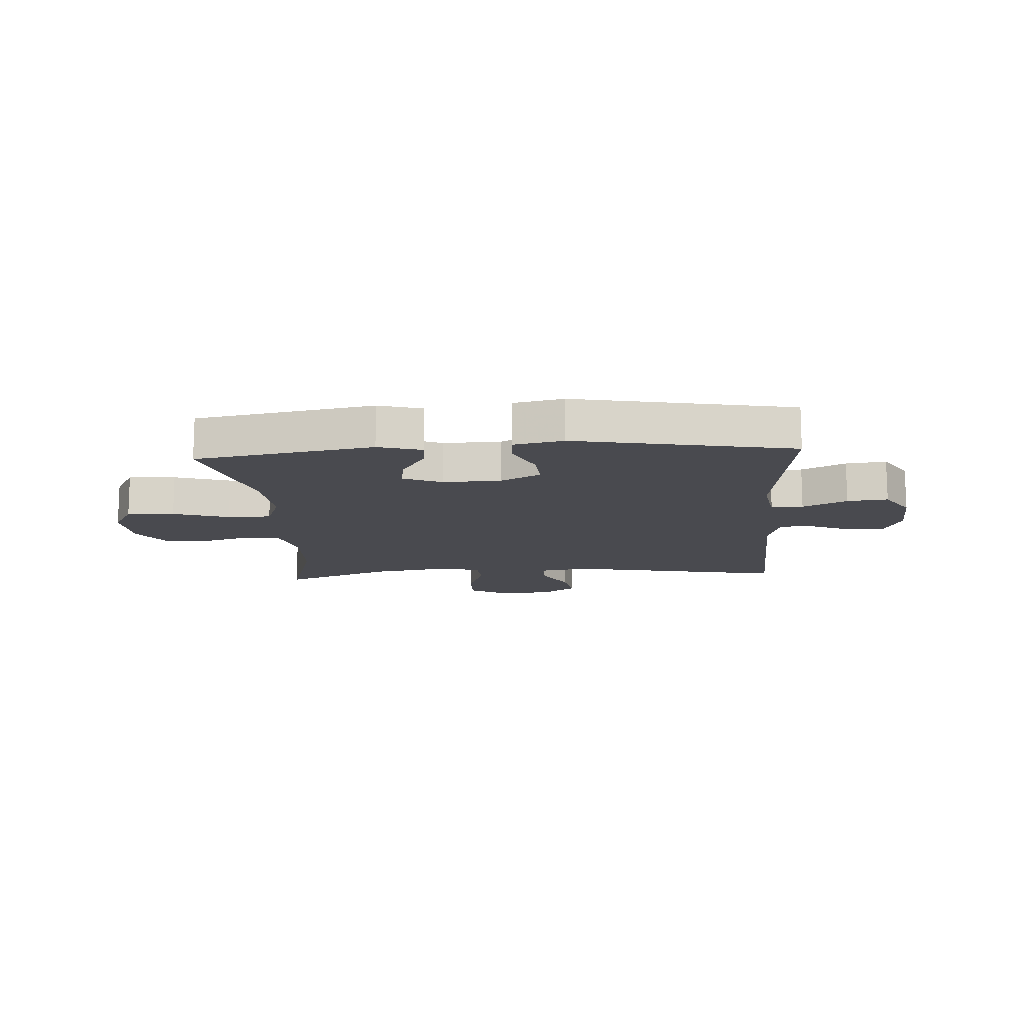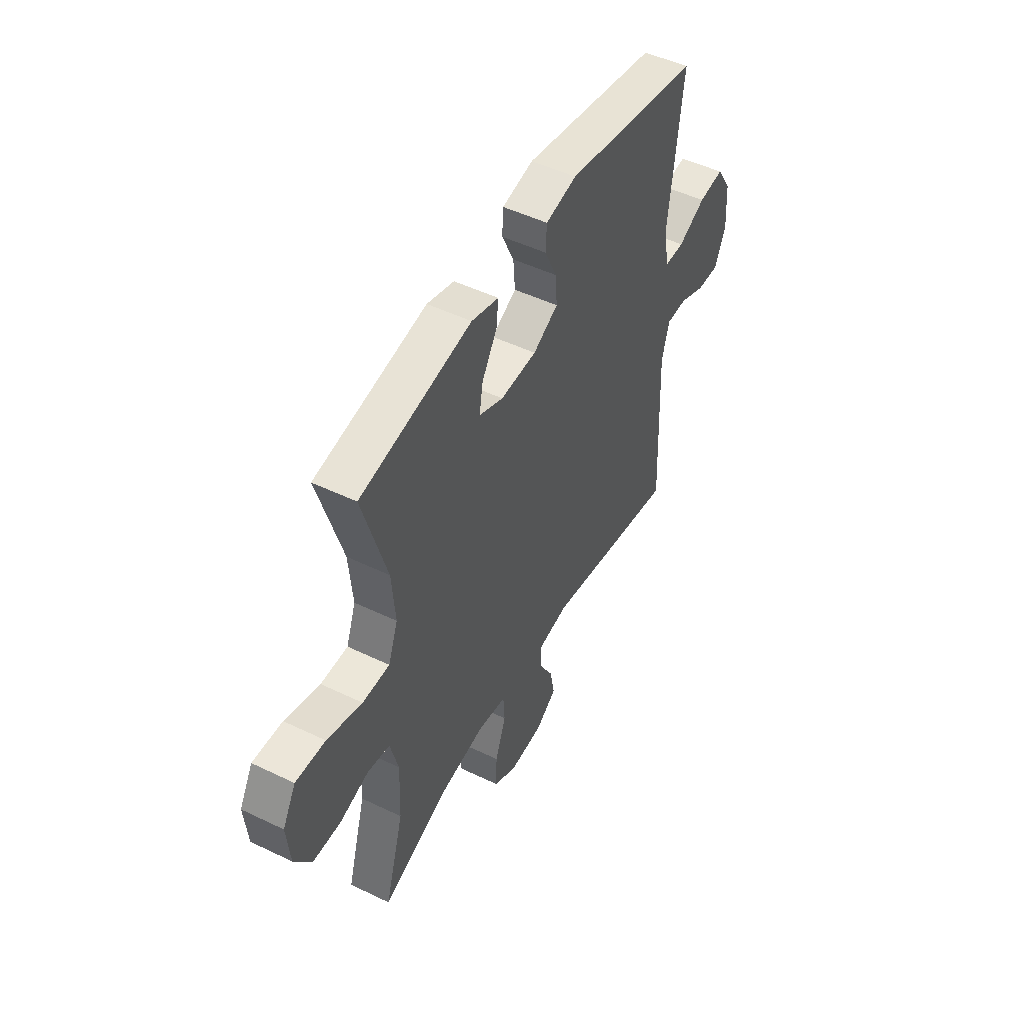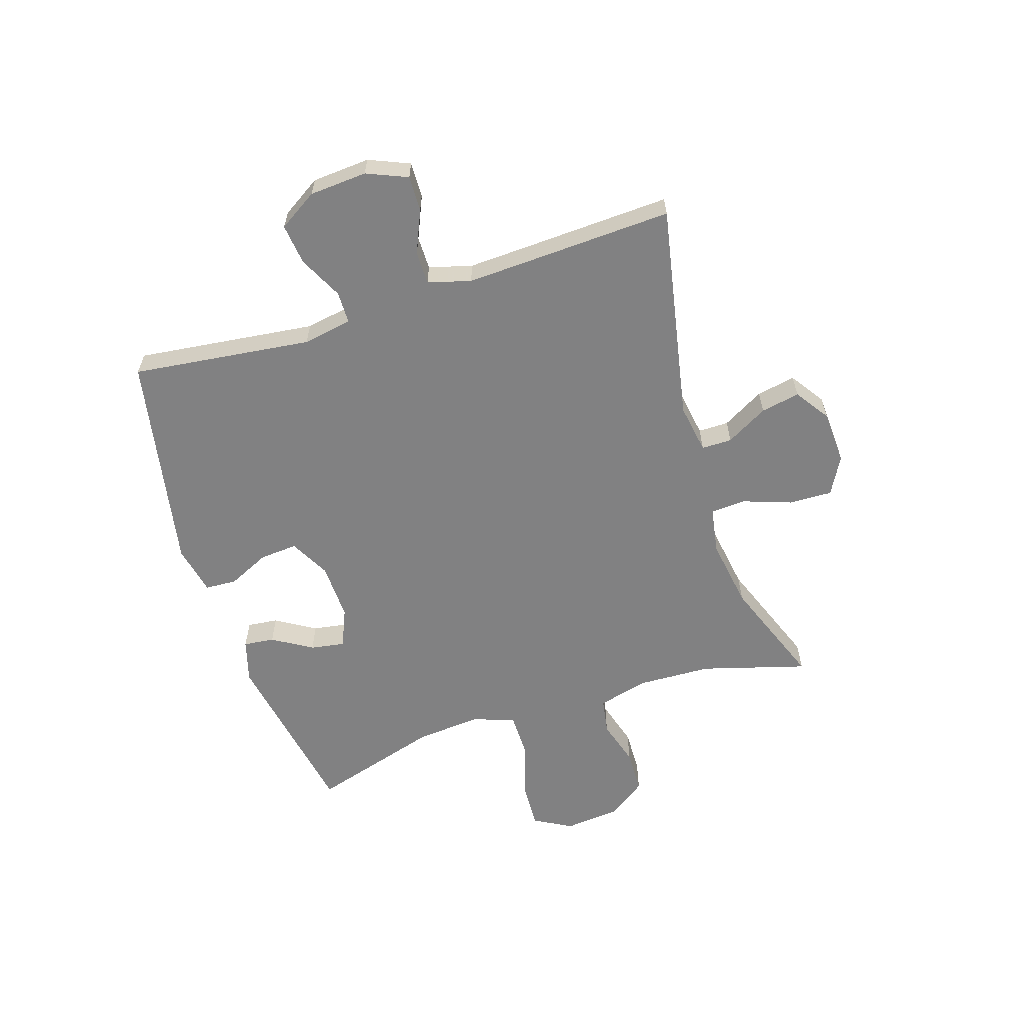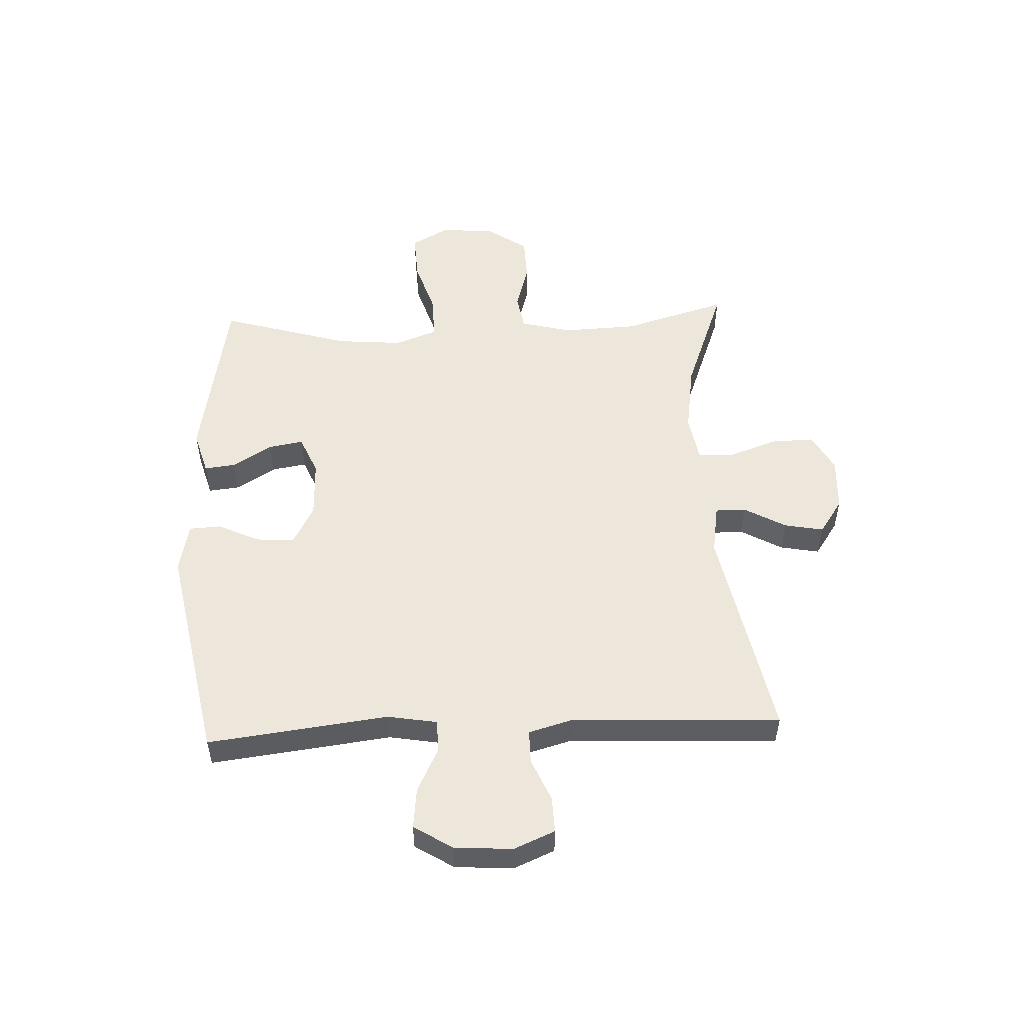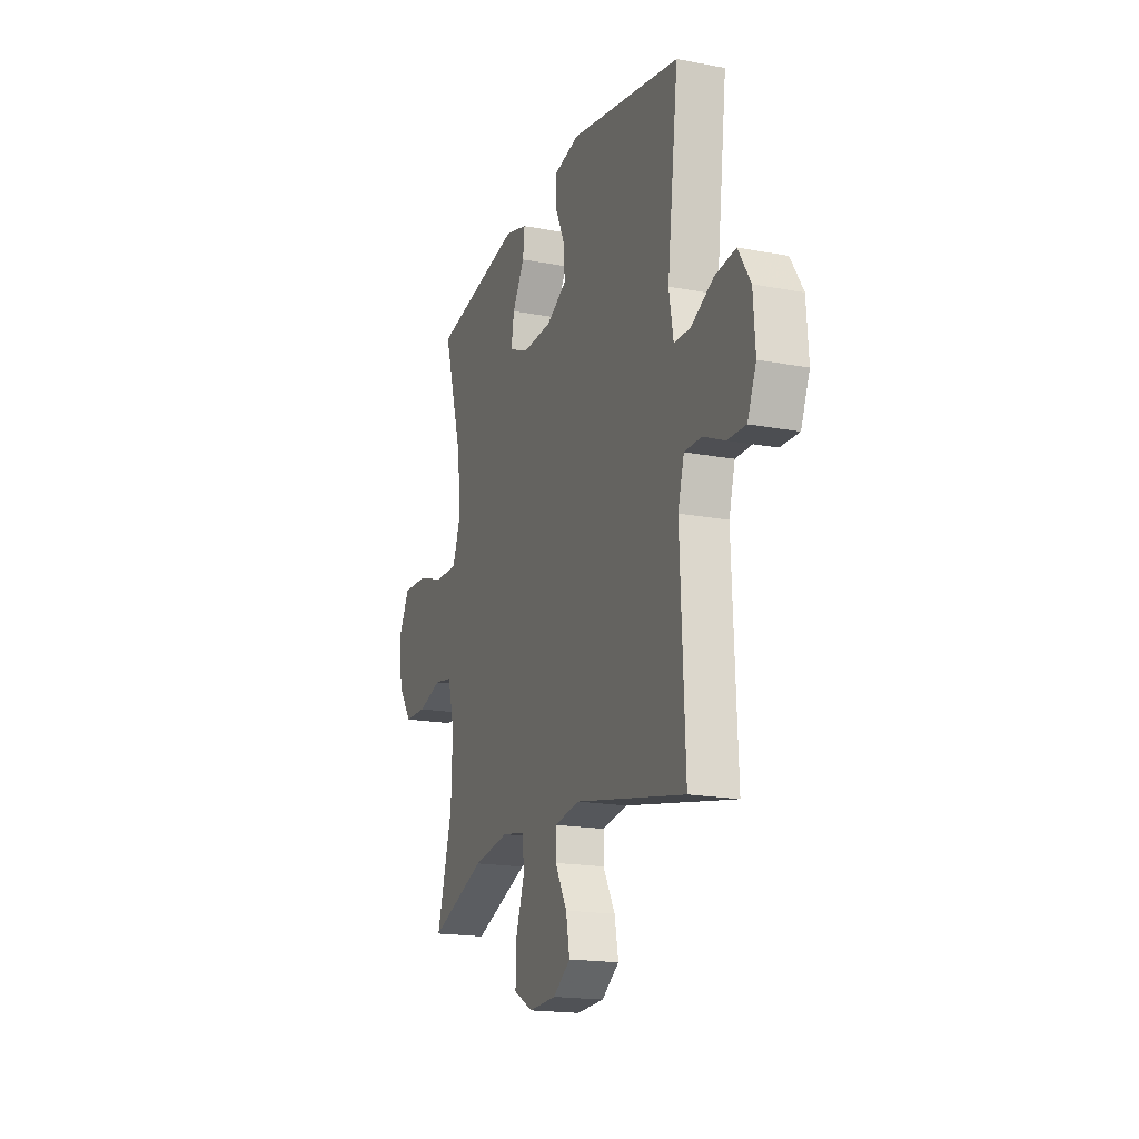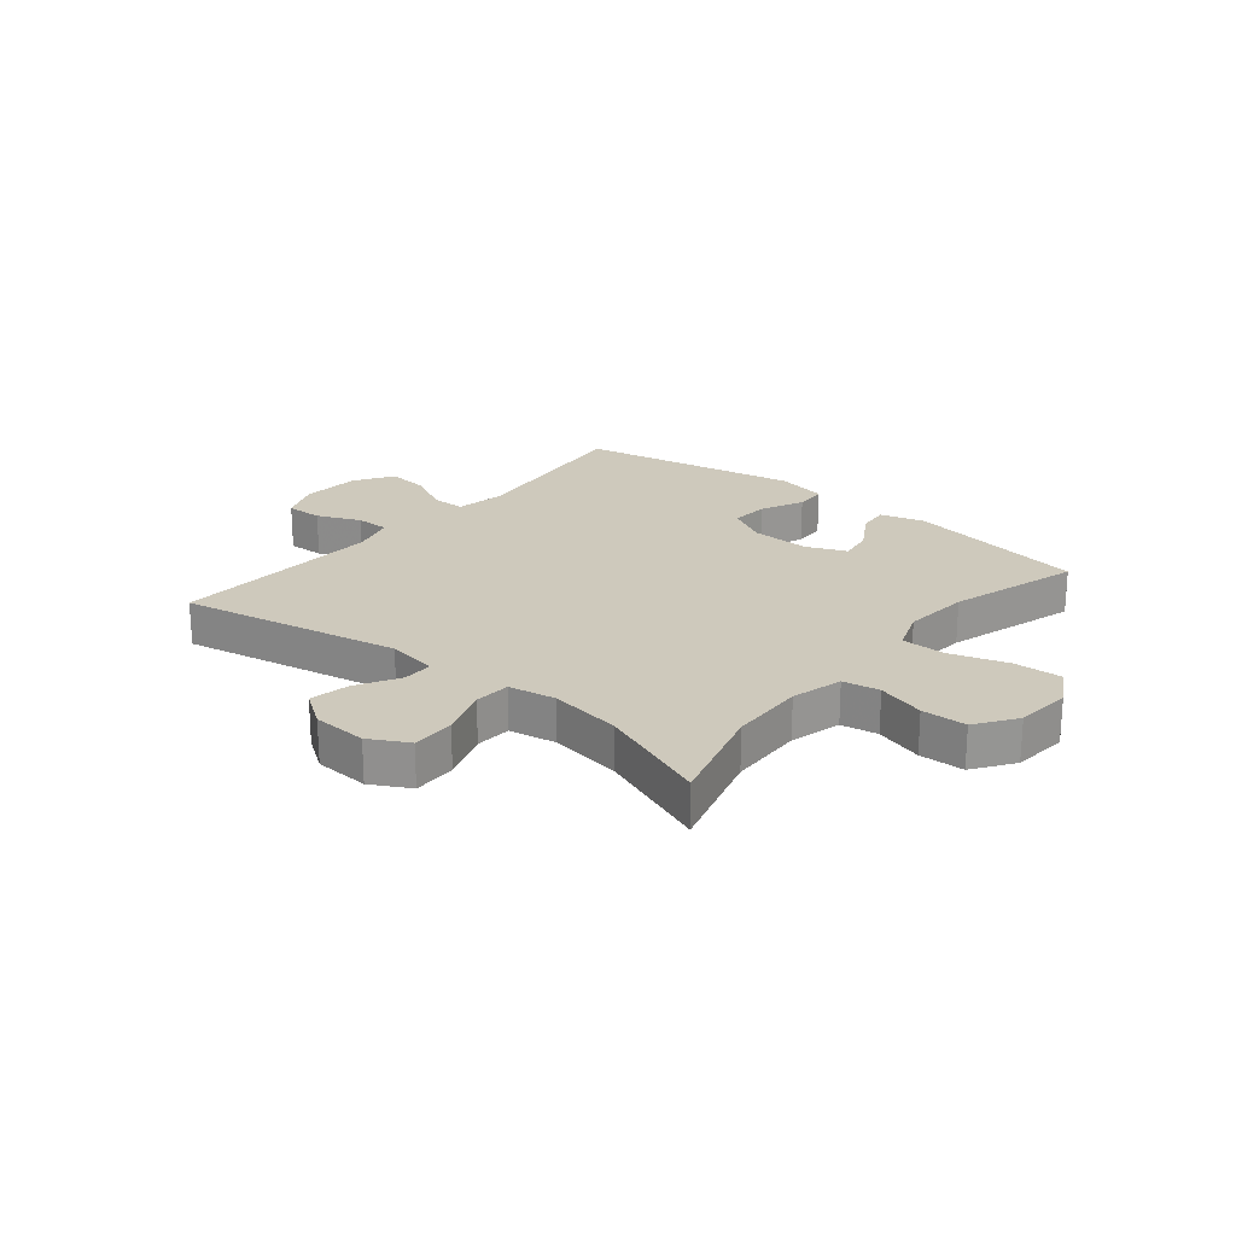
<metadata>
{"format":"obj","ext":"obj","renderer":"f3d","projection":"perspective","resolution":1024,"background":"white","views":[{"elev":-13.5,"azim":3.7,"up":"+Y"},{"elev":49.7,"azim":-62.0,"up":"+Z"},{"elev":-60.4,"azim":107.8,"up":"+Y"},{"elev":52.5,"azim":87.4,"up":"+Y"},{"elev":-18.2,"azim":69.8,"up":"+Z"},{"elev":22.4,"azim":-140.5,"up":"+Y"}]}
</metadata>
<code>
v 0.5 0.07 0.5
v 0.462 0.07 0.186
v 0.477 0.07 0.1
v 0.533 0.07 0.099
v 0.61 0.07 0.137
v 0.681 0.07 0.145
v 0.723 0.07 0.078
v 0.73 0.07 -0.023
v 0.7 0.07 -0.094
v 0.637 0.07 -0.092
v 0.563 0.07 -0.06
v 0.505 0.07 -0.06
v 0.484 0.07 -0.135
v 0.489 0.07 -0.254
v 0.5 0.07 -0.5
v 0.121 0.07 -0.426
v 0.034 0.07 -0.44
v 0.034 0.07 -0.493
v 0.075 0.07 -0.566
v 0.088 0.07 -0.634
v 0.028 0.07 -0.675
v -0.066 0.07 -0.68
v -0.132 0.07 -0.644
v -0.13 0.07 -0.569
v -0.1 0.07 -0.484
v -0.104 0.07 -0.422
v -0.185 0.07 -0.408
v -0.308 0.07 -0.427
v -0.5 0.07 -0.5
v -0.447 0.07 -0.317
v -0.442 0.07 -0.187
v -0.465 0.07 -0.099
v -0.528 0.07 -0.088
v -0.61 0.07 -0.112
v -0.687 0.07 -0.11
v -0.735 0.07 -0.041
v -0.744 0.07 0.055
v -0.707 0.07 0.121
v -0.624 0.07 0.117
v -0.526 0.07 0.086
v -0.45 0.07 0.086
v -0.423 0.07 0.159
v -0.433 0.07 0.274
v -0.5 0.07 0.5
v -0.189 0.07 0.555
v -0.113 0.07 0.533
v -0.119 0.07 0.479
v -0.161 0.07 0.41
v -0.171 0.07 0.35
v -0.103 0.07 0.321
v -0.002 0.07 0.324
v 0.068 0.07 0.361
v 0.063 0.07 0.427
v 0.029 0.07 0.5
v 0.032 0.07 0.555
v 0.119 0.07 0.573
v 0.5 0 0.5
v 0.462 0 0.186
v 0.477 0 0.1
v 0.533 0 0.099
v 0.61 0 0.137
v 0.681 0 0.145
v 0.723 0 0.078
v 0.73 0 -0.023
v 0.7 0 -0.094
v 0.637 0 -0.092
v 0.563 0 -0.06
v 0.505 0 -0.06
v 0.484 0 -0.135
v 0.489 0 -0.254
v 0.5 0 -0.5
v 0.121 0 -0.426
v 0.034 0 -0.44
v 0.034 0 -0.493
v 0.075 0 -0.566
v 0.088 0 -0.634
v 0.028 0 -0.675
v -0.066 0 -0.68
v -0.132 0 -0.644
v -0.13 0 -0.569
v -0.1 0 -0.484
v -0.104 0 -0.422
v -0.185 0 -0.408
v -0.308 0 -0.427
v -0.5 0 -0.5
v -0.447 0 -0.317
v -0.442 0 -0.187
v -0.465 0 -0.099
v -0.528 0 -0.088
v -0.61 0 -0.112
v -0.687 0 -0.11
v -0.735 0 -0.041
v -0.744 0 0.055
v -0.707 0 0.121
v -0.624 0 0.117
v -0.526 0 0.086
v -0.45 0 0.086
v -0.423 0 0.159
v -0.433 0 0.274
v -0.5 0 0.5
v -0.189 0 0.555
v -0.113 0 0.533
v -0.119 0 0.479
v -0.161 0 0.41
v -0.171 0 0.35
v -0.103 0 0.321
v -0.002 0 0.324
v 0.068 0 0.361
v 0.063 0 0.427
v 0.029 0 0.5
v 0.032 0 0.555
v 0.119 0 0.573
f 53 54 55 56
f 52 53 56 1
f 51 52 1 2
f 50 51 2 3
f 45 46 47 48
f 43 44 45 48
f 42 43 48 49
f 41 42 49 50
f 37 38 39 40
f 37 40 41
f 36 37 41
f 33 34 35 36
f 32 33 36 41
f 31 32 41 50
f 28 29 30
f 27 28 30 31
f 26 27 31 50
f 22 23 24 25
f 18 19 20 21
f 17 18 21 22
f 14 15 16
f 13 14 16 17
f 12 13 17
f 8 9 10 11
f 8 11 12
f 7 8 12
f 4 5 6 7
f 3 4 7 12
f 50 3 12 17
f 25 26 50
f 17 22 25 50
f 112 111 110 109
f 57 112 109 108
f 58 57 108 107
f 59 58 107 106
f 104 103 102 101
f 104 101 100 99
f 105 104 99 98
f 106 105 98 97
f 96 95 94 93
f 97 96 93
f 97 93 92
f 92 91 90 89
f 97 92 89 88
f 106 97 88 87
f 86 85 84
f 87 86 84 83
f 106 87 83 82
f 81 80 79 78
f 77 76 75 74
f 78 77 74 73
f 72 71 70
f 73 72 70 69
f 73 69 68
f 67 66 65 64
f 68 67 64
f 68 64 63
f 63 62 61 60
f 68 63 60 59
f 73 68 59 106
f 106 82 81
f 106 81 78 73
f 1 57 58 2
f 2 58 59 3
f 3 59 60 4
f 4 60 61 5
f 5 61 62 6
f 6 62 63 7
f 7 63 64 8
f 8 64 65 9
f 9 65 66 10
f 10 66 67 11
f 11 67 68 12
f 12 68 69 13
f 13 69 70 14
f 14 70 71 15
f 15 71 72 16
f 16 72 73 17
f 17 73 74 18
f 18 74 75 19
f 19 75 76 20
f 20 76 77 21
f 21 77 78 22
f 22 78 79 23
f 23 79 80 24
f 24 80 81 25
f 25 81 82 26
f 26 82 83 27
f 27 83 84 28
f 28 84 85 29
f 29 85 86 30
f 30 86 87 31
f 31 87 88 32
f 32 88 89 33
f 33 89 90 34
f 34 90 91 35
f 35 91 92 36
f 36 92 93 37
f 37 93 94 38
f 38 94 95 39
f 39 95 96 40
f 40 96 97 41
f 41 97 98 42
f 42 98 99 43
f 43 99 100 44
f 44 100 101 45
f 45 101 102 46
f 46 102 103 47
f 47 103 104 48
f 48 104 105 49
f 49 105 106 50
f 50 106 107 51
f 51 107 108 52
f 52 108 109 53
f 53 109 110 54
f 54 110 111 55
f 55 111 112 56
f 56 112 57 1

</code>
